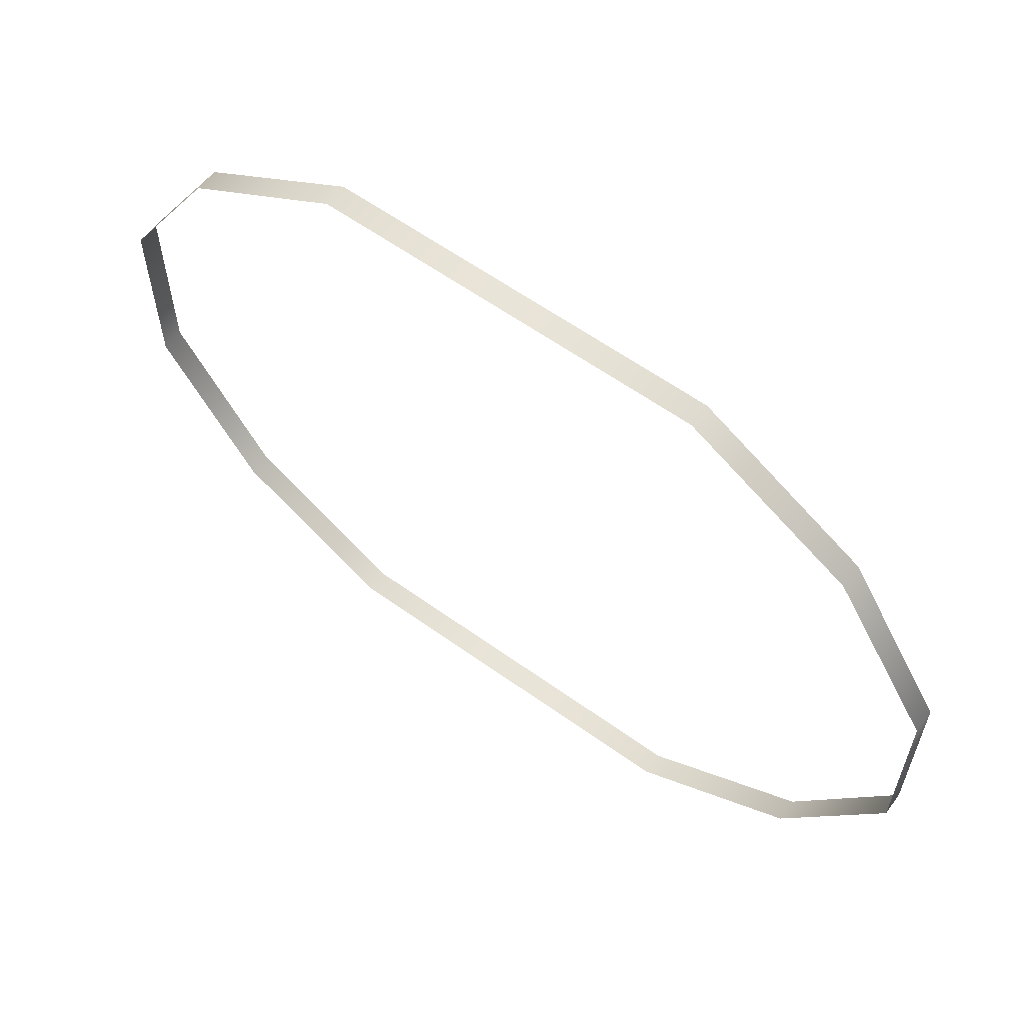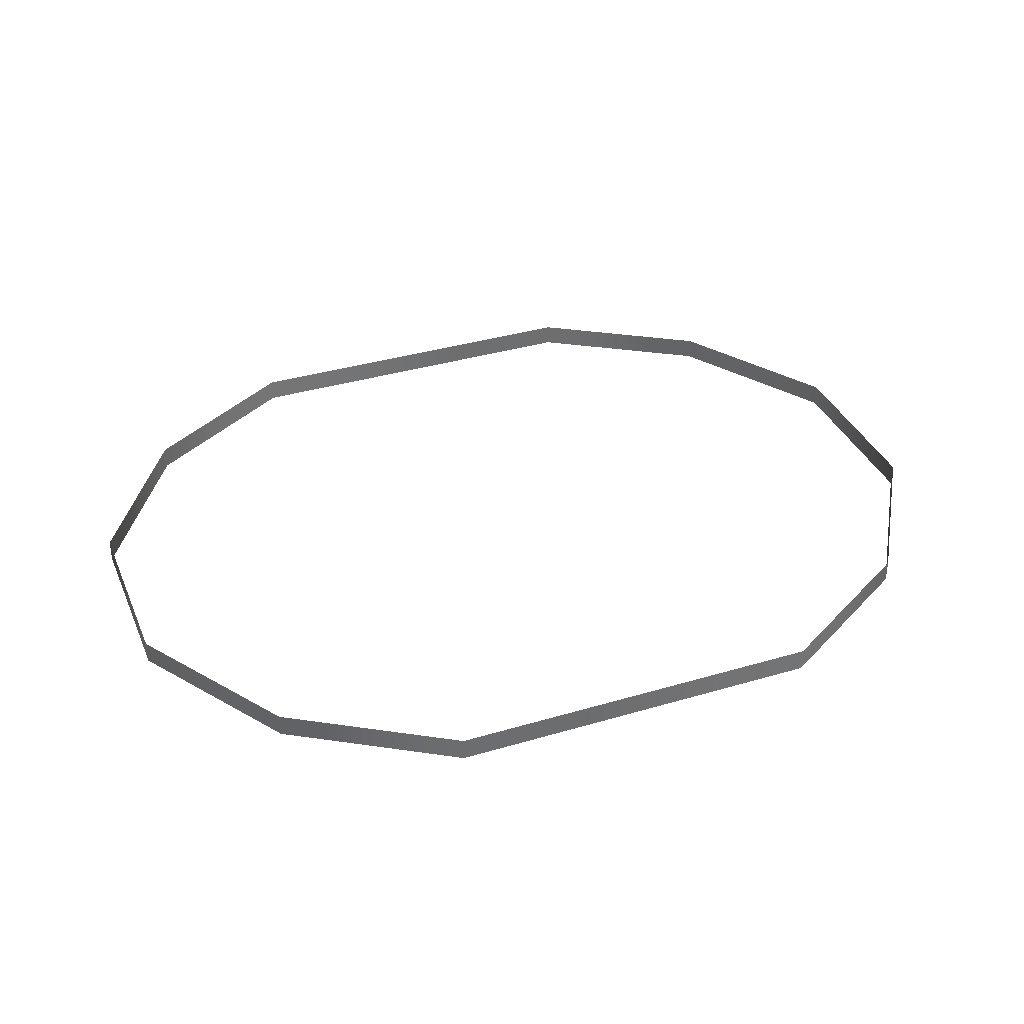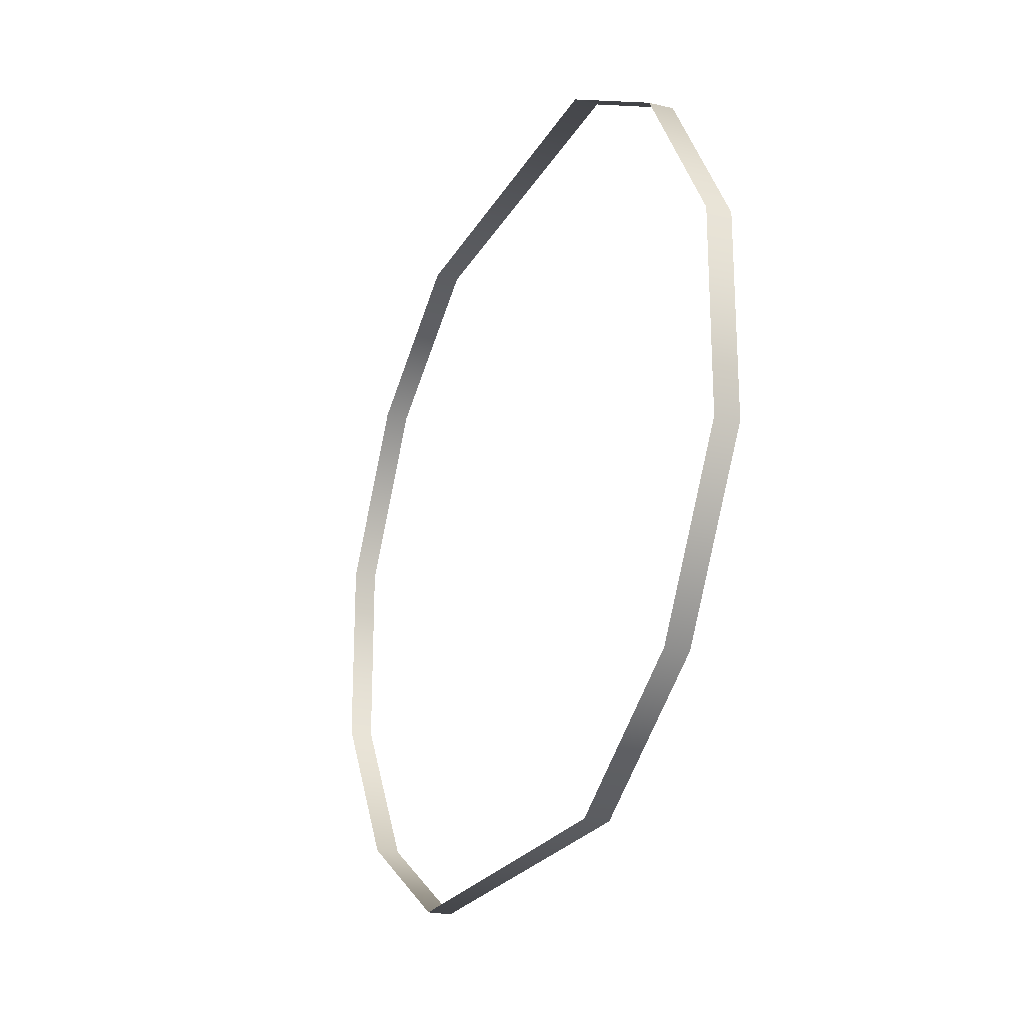
<metadata>
{"format":"obj","ext":"obj","renderer":"f3d","projection":"perspective","resolution":1024,"background":"white","views":[{"elev":60.3,"azim":36.3,"up":"+Z"},{"elev":36.2,"azim":158.8,"up":"+Y"},{"elev":-22.8,"azim":-112.2,"up":"+Z"}]}
</metadata>
<code>
g inner_ring_reflection
v 12.08 -0.0002251 -24.08
v -0.7568 -0.0002251 -24.08
v -0.7568 1.564 -24.08
v 12.08 1.564 -24.08
v 22.96 -0.0002251 -17.28
v 12.08 -0.0002251 -24.08
v 12.08 1.564 -24.08
v 22.96 1.564 -17.28
v 29.76 -0.0002251 -6.398
v 22.96 -0.0002251 -17.28
v 22.96 1.564 -17.28
v 29.76 1.564 -6.398
v 12.08 -0.0002251 24.11
v 12.08 1.564 24.11
v -0.7568 1.564 24.11
v -0.7568 -0.0002251 24.11
v 22.96 -0.0002251 17.31
v 22.96 1.564 17.31
v 12.08 1.564 24.11
v 12.08 -0.0002251 24.11
v 29.76 -0.0002251 6.431
v 29.76 1.564 6.431
v 22.96 1.564 17.31
v 22.96 -0.0002251 17.31
v 29.76 -0.0002251 6.431
v 29.76 -0.0002251 -6.398
v 29.76 1.564 -6.398
v 29.76 1.564 6.431
v -13.59 -0.0002251 -24.08
v -13.59 1.564 -24.08
v -0.7568 1.564 -24.08
v -0.7568 -0.0002251 -24.08
v -24.47 -0.0002251 -17.28
v -24.47 1.564 -17.28
v -13.59 1.564 -24.08
v -13.59 -0.0002251 -24.08
v -31.27 -0.0002251 -6.398
v -31.27 1.564 -6.398
v -24.47 1.564 -17.28
v -24.47 -0.0002251 -17.28
v -13.59 -0.0002251 24.11
v -0.7568 -0.0002251 24.11
v -0.7568 1.564 24.11
v -13.59 1.564 24.11
v -24.47 -0.0002251 17.31
v -13.59 -0.0002251 24.11
v -13.59 1.564 24.11
v -24.47 1.564 17.31
v -31.27 -0.0002251 6.431
v -24.47 -0.0002251 17.31
v -24.47 1.564 17.31
v -31.27 1.564 6.431
v -31.27 -0.0002251 6.431
v -31.27 1.564 6.431
v -31.27 1.564 -6.398
v -31.27 -0.0002251 -6.398
g inner_ring_reflection_0
f 3 2 1
f 4 3 1
f 7 6 5
f 8 7 5
f 11 10 9
f 12 11 9
f 15 14 13
f 16 15 13
f 19 18 17
f 20 19 17
f 23 22 21
f 24 23 21
f 27 26 25
f 28 27 25
f 31 30 29
f 32 31 29
f 35 34 33
f 36 35 33
f 39 38 37
f 40 39 37
f 43 42 41
f 44 43 41
f 47 46 45
f 48 47 45
f 51 50 49
f 52 51 49
f 55 54 53
f 56 55 53

</code>
